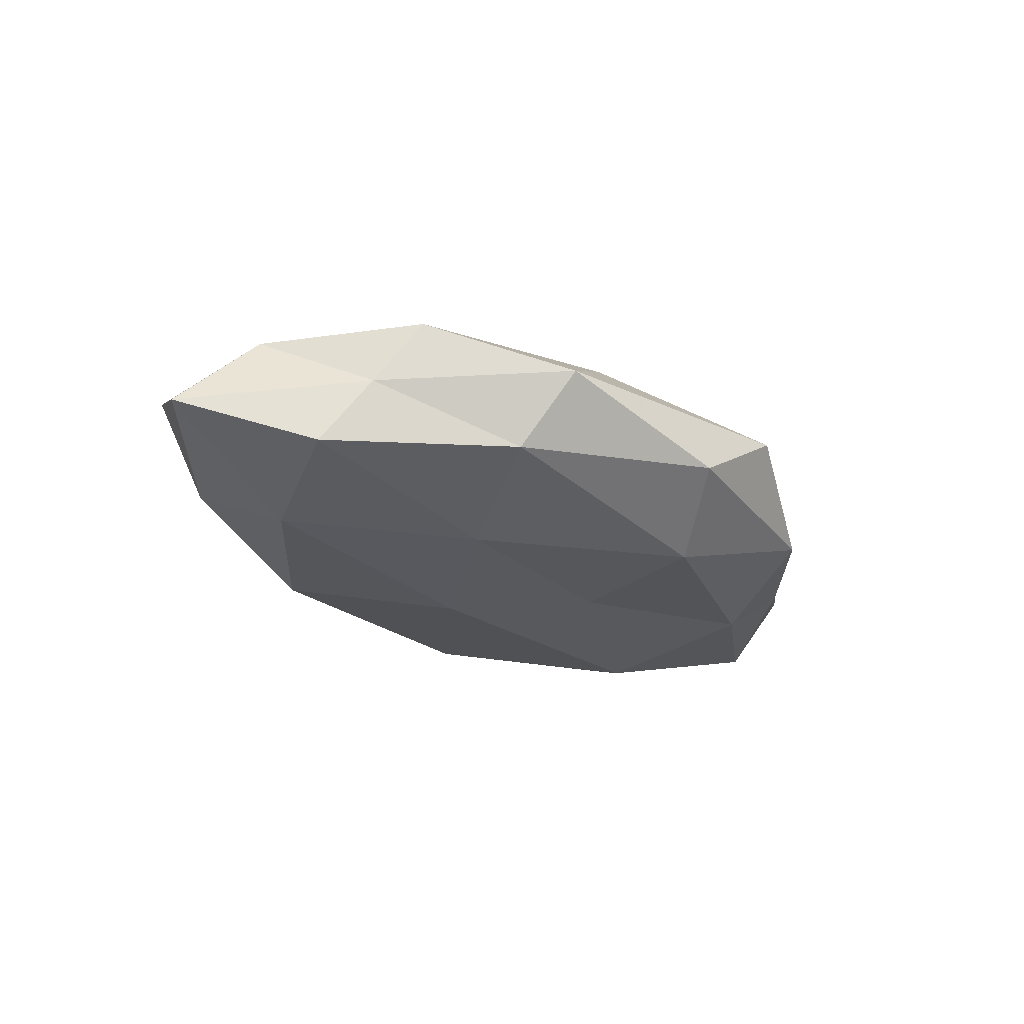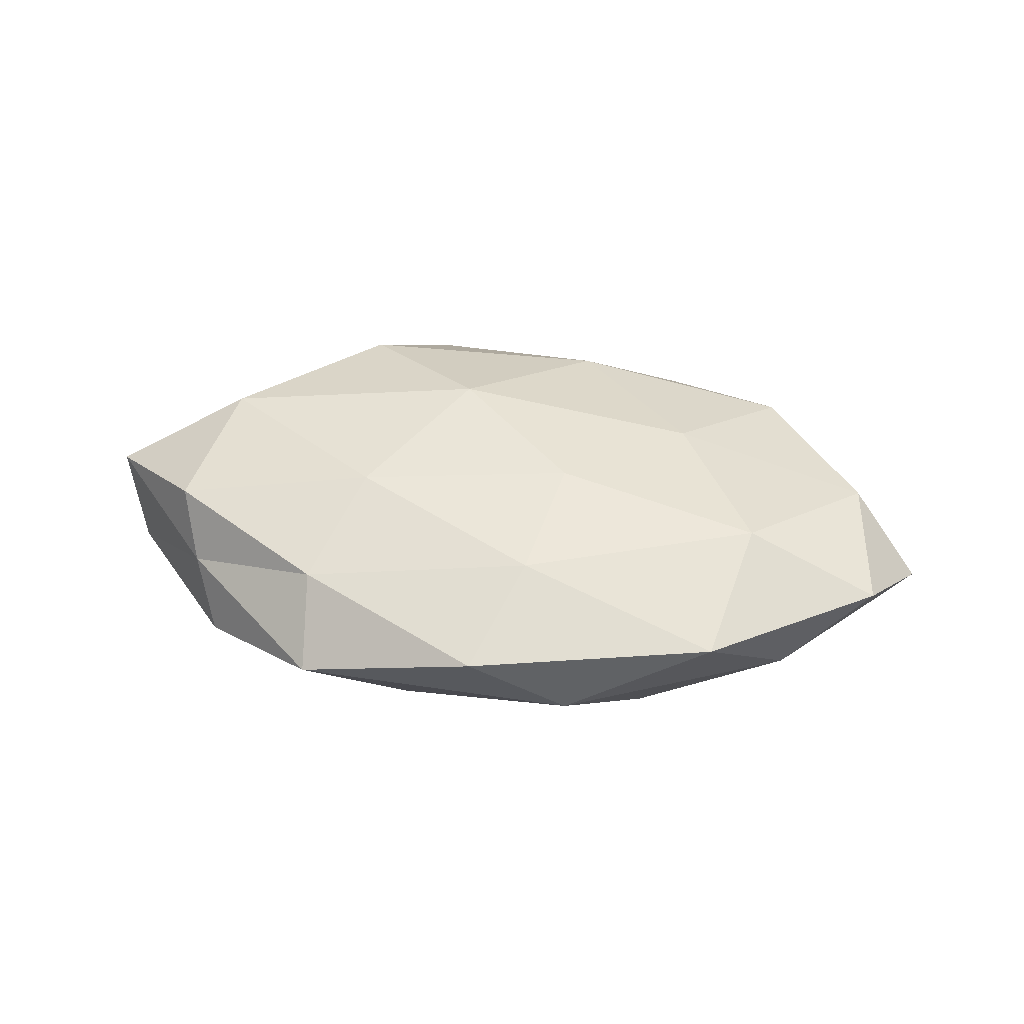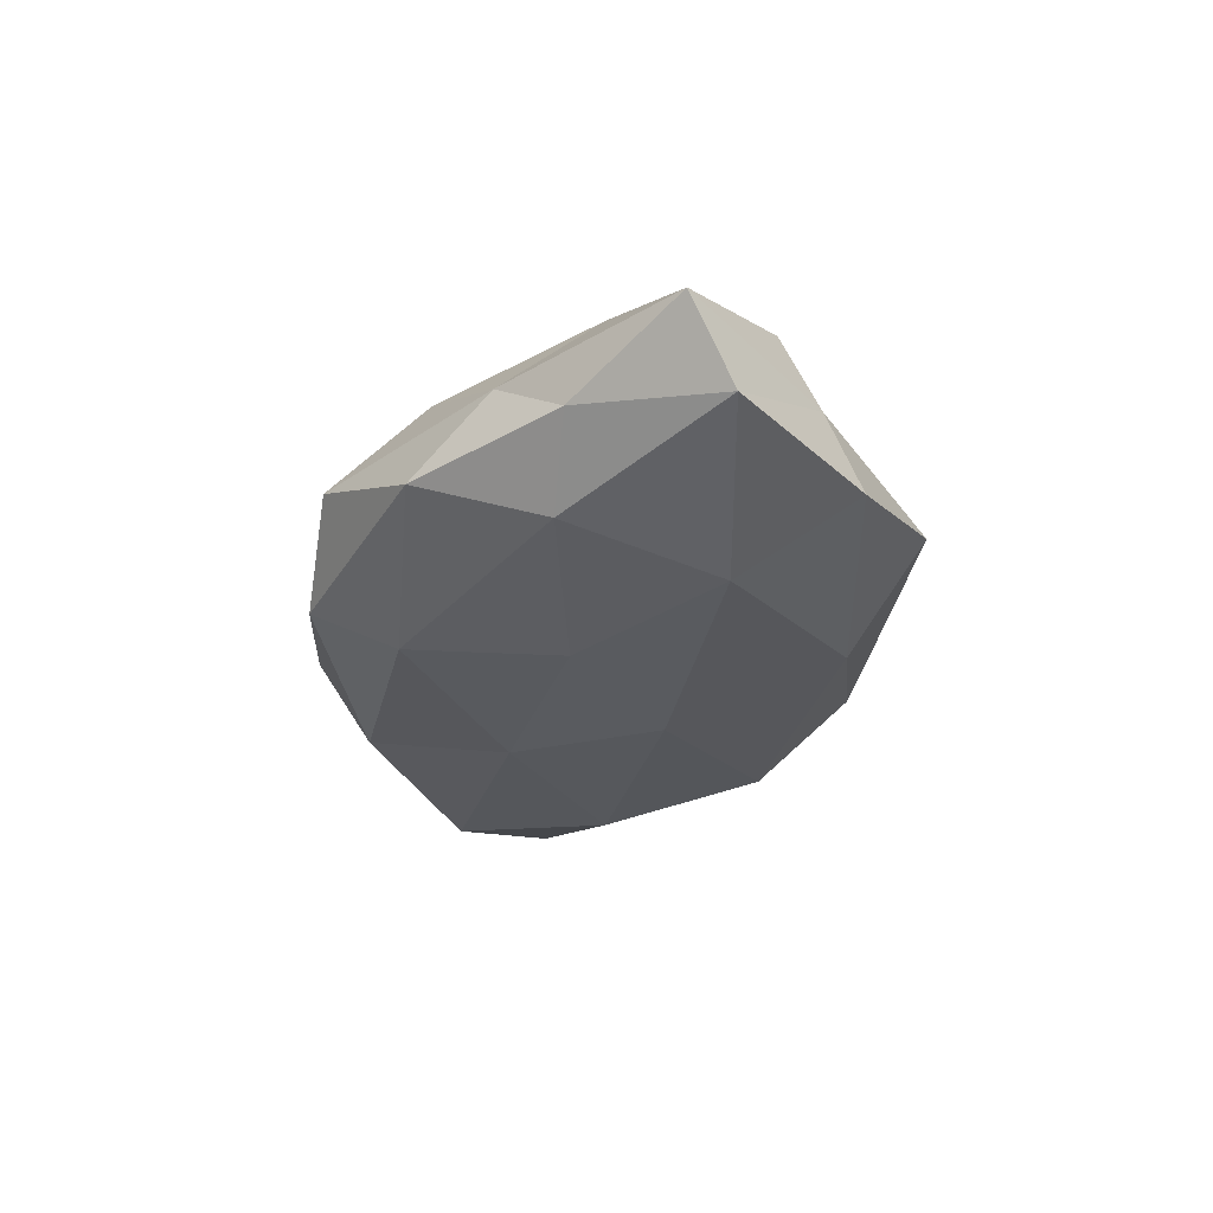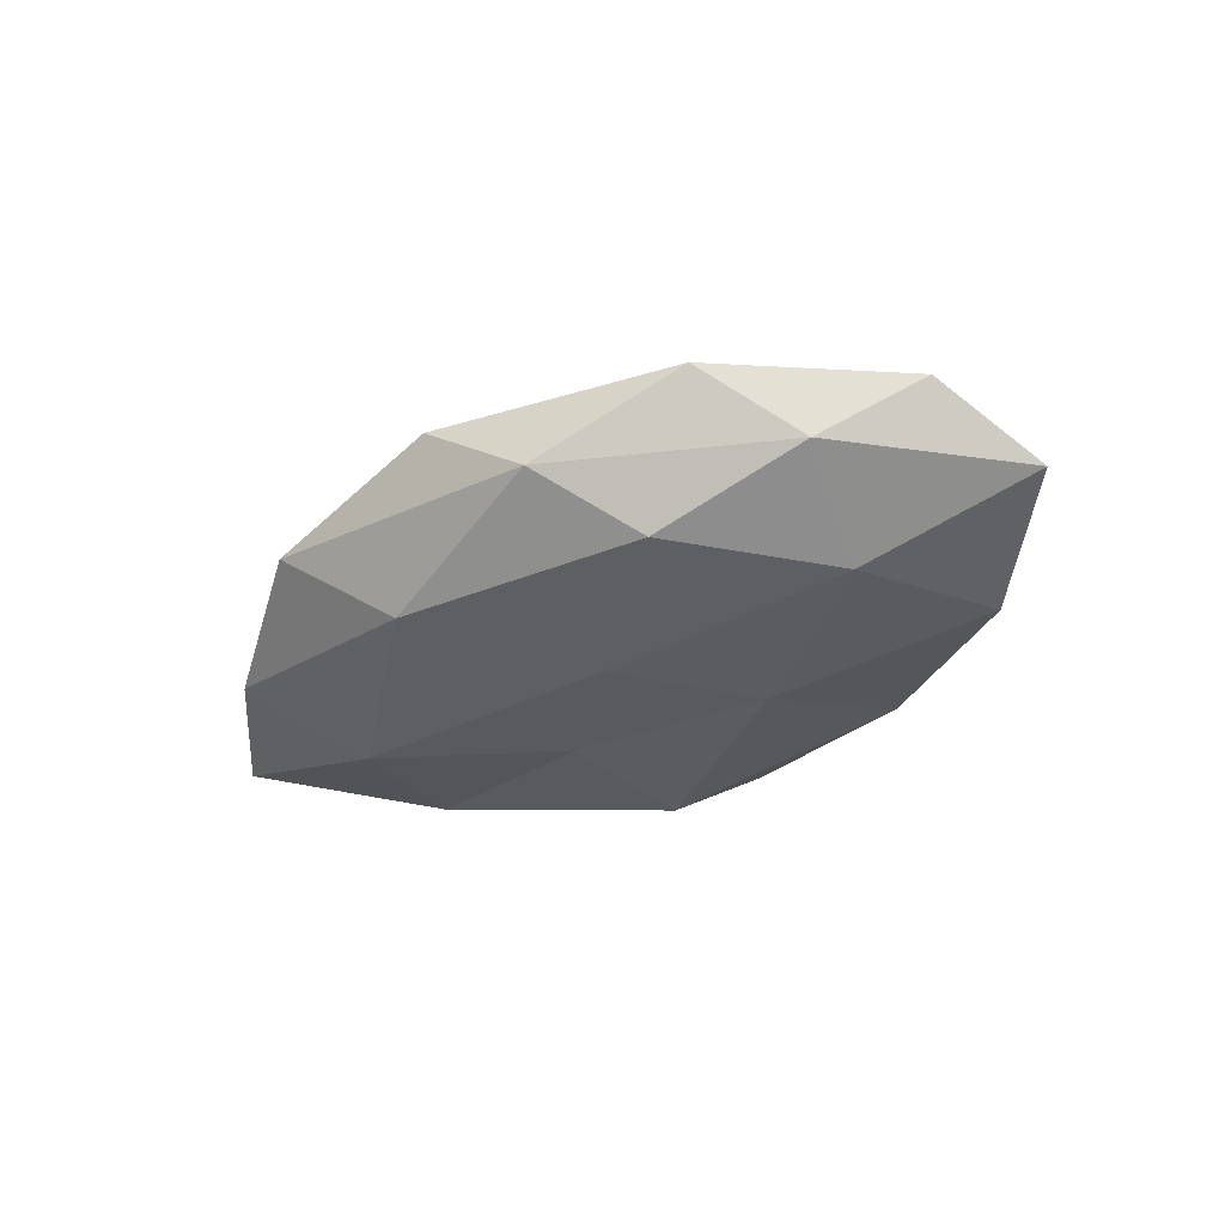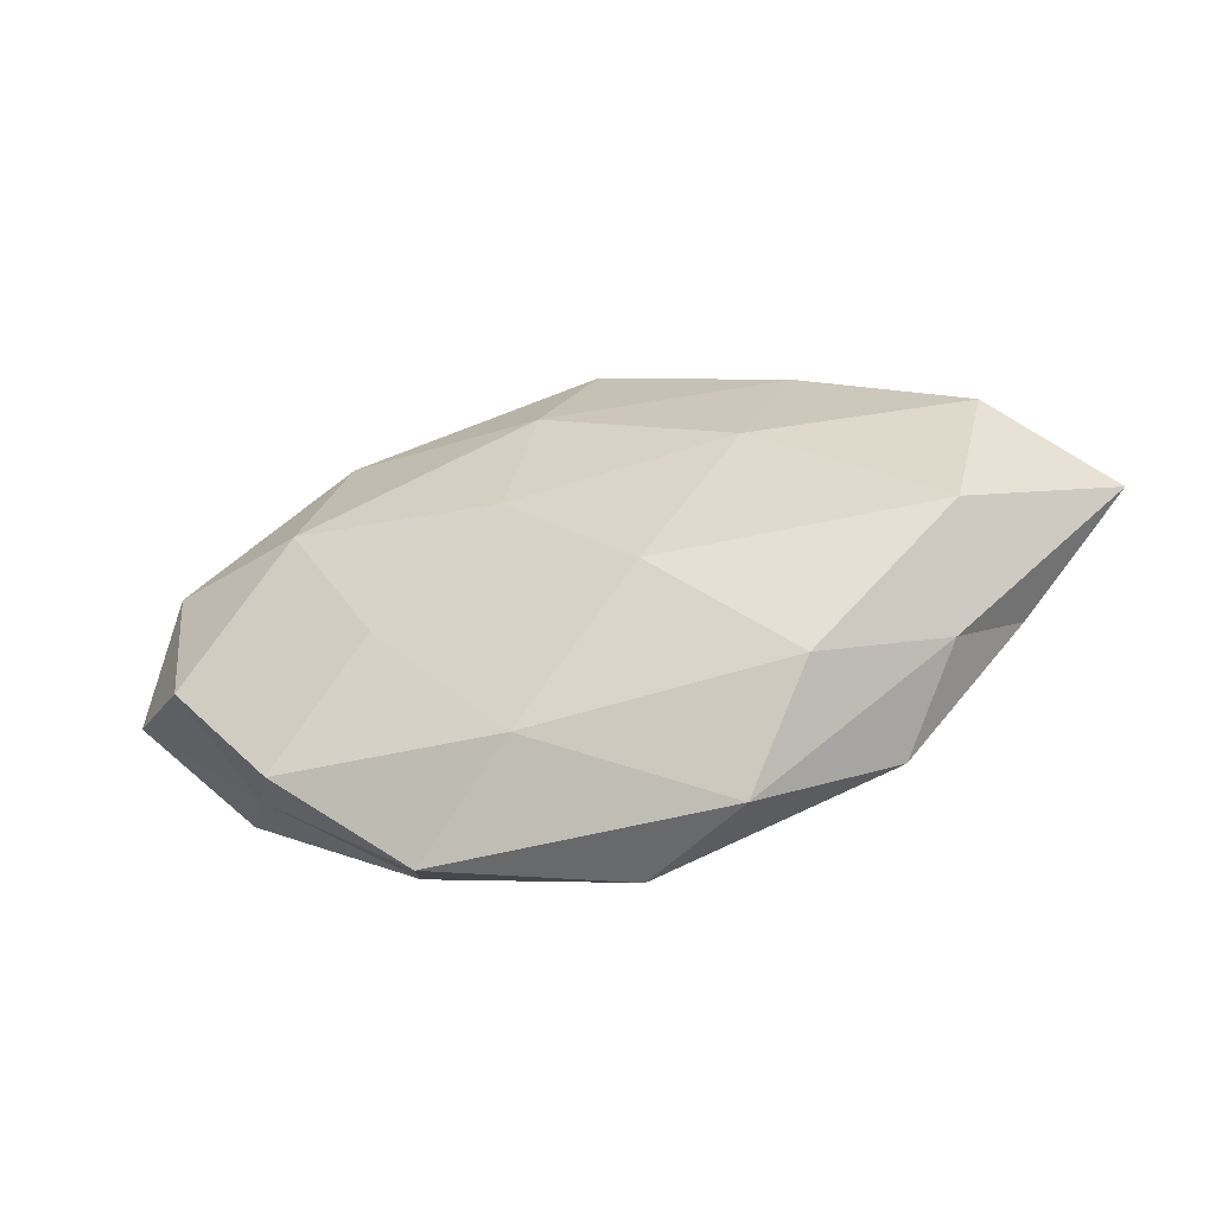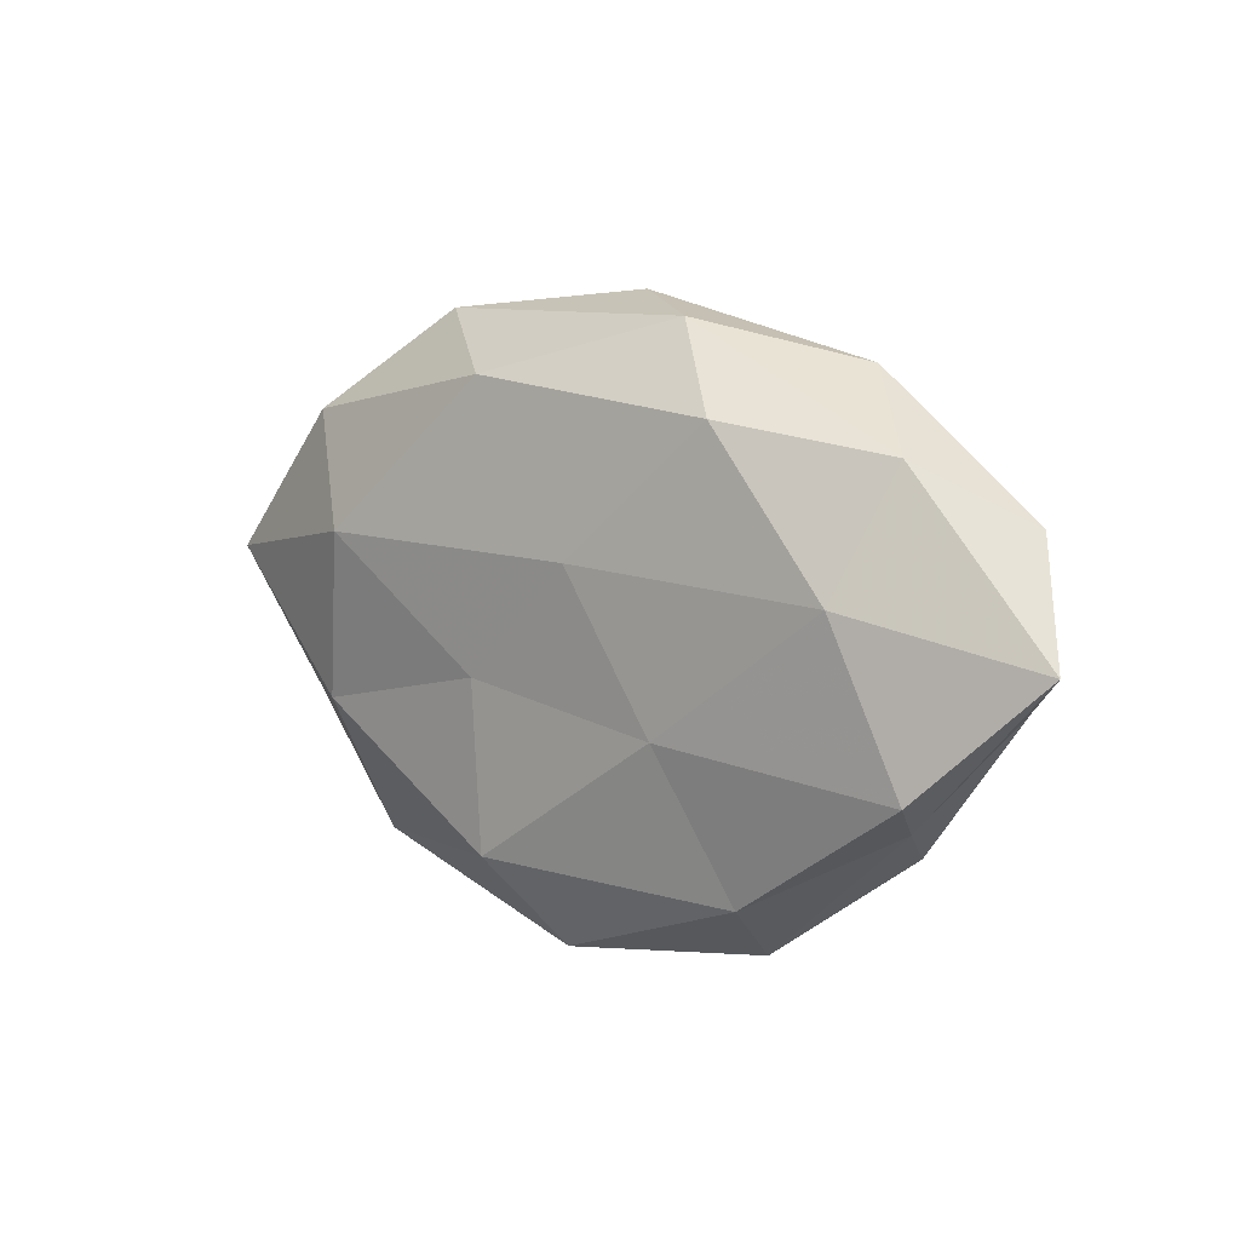
<metadata>
{"format":"obj","ext":"obj","renderer":"f3d","projection":"perspective","resolution":1024,"background":"white","views":[{"elev":-26.6,"azim":-42.8,"up":"+Z"},{"elev":41.5,"azim":-171.3,"up":"+Z"},{"elev":-31.8,"azim":81.0,"up":"+Z"},{"elev":-33.7,"azim":-144.3,"up":"+Z"},{"elev":-47.1,"azim":16.2,"up":"+Y"},{"elev":8.1,"azim":-138.5,"up":"+Y"}]}
</metadata>
<code>
v -0.03204 0.02945 0.005658
v -0.0418 -0.01824 -0.001011
v 0.04183 -0.006865 0.01192
v 0.03991 0.02259 -0.00735
v -0.03597 0.01149 0.01164
v -0.0002891 0.03694 0.00556
v 0.03516 -0.0115 -0.01086
v -0.02465 -0.02784 -0.008295
v -0.05104 -0.005479 0.006393
v 0.0242 -0.02475 0.01096
v 0.01899 0.009939 0.01342
v 0.01523 -0.03657 0.003216
v -0.06019 0.0002735 -0.003229
v -0.005839 0.02302 0.01185
v 0.04313 0.01734 0.001019
v -0.0247 -0.008427 0.01209
v 0.05922 -0.001029 0.003106
v 0.04556 0.01197 0.0091
v 0.04561 -0.01194 -0.003397
v -0.04654 -0.01347 -0.009611
v 0.03865 -0.01895 0.003246
v 0.009625 -0.006028 -0.01299
v 0.008135 -0.02625 -0.01308
v 0.00187 -0.03703 -0.005442
v -0.05364 0.01364 0.004144
v 0.02437 0.02502 0.007695
v -0.03754 -0.02292 0.007218
v 0.02346 0.0347 -0.001188
v -0.008935 0.005828 0.01435
v 0.03067 0.009018 -0.01414
v -0.03807 0.005742 -0.01128
v 0.03081 -0.02765 -0.005155
v 0.05523 0.004949 -0.006697
v -0.0084 -0.02658 0.01011
v 0.01064 0.02763 -0.0108
v -0.01299 0.0342 -0.003061
v -0.01641 -0.01016 -0.01268
v 0.007408 -0.009843 0.01552
v -0.0226 0.02397 -0.01095
v -0.02164 -0.03515 0.001191
v -0.00511 0.008063 -0.01387
v -0.04185 0.02052 -0.003643
f 9 13 2
f 14 1 5
f 14 6 1
f 5 9 16
f 11 3 18
f 18 3 17
f 17 15 18
f 20 8 2
f 2 13 20
f 3 10 21
f 12 21 10
f 3 21 17
f 17 21 19
f 22 7 23
f 23 24 8
f 5 1 25
f 5 25 9
f 9 25 13
f 14 26 6
f 11 26 14
f 11 18 26
f 26 18 15
f 27 9 2
f 16 9 27
f 28 15 4
f 6 26 28
f 26 15 28
f 29 14 5
f 29 11 14
f 29 5 16
f 22 30 7
f 31 20 13
f 7 19 32
f 32 21 12
f 32 19 21
f 7 32 23
f 24 32 12
f 23 32 24
f 33 4 15
f 33 15 17
f 7 33 19
f 19 33 17
f 30 4 33
f 30 33 7
f 10 34 12
f 16 27 34
f 4 35 28
f 30 35 4
f 1 6 36
f 28 36 6
f 35 36 28
f 37 8 20
f 23 8 37
f 22 23 37
f 37 20 31
f 38 10 3
f 38 3 11
f 29 38 11
f 29 16 38
f 38 34 10
f 16 34 38
f 35 39 36
f 8 40 2
f 8 24 40
f 12 40 24
f 2 40 27
f 34 40 12
f 34 27 40
f 22 41 30
f 41 35 30
f 22 37 41
f 37 31 41
f 41 31 39
f 41 39 35
f 25 1 42
f 42 13 25
f 31 13 42
f 1 36 42
f 39 31 42
f 42 36 39

</code>
